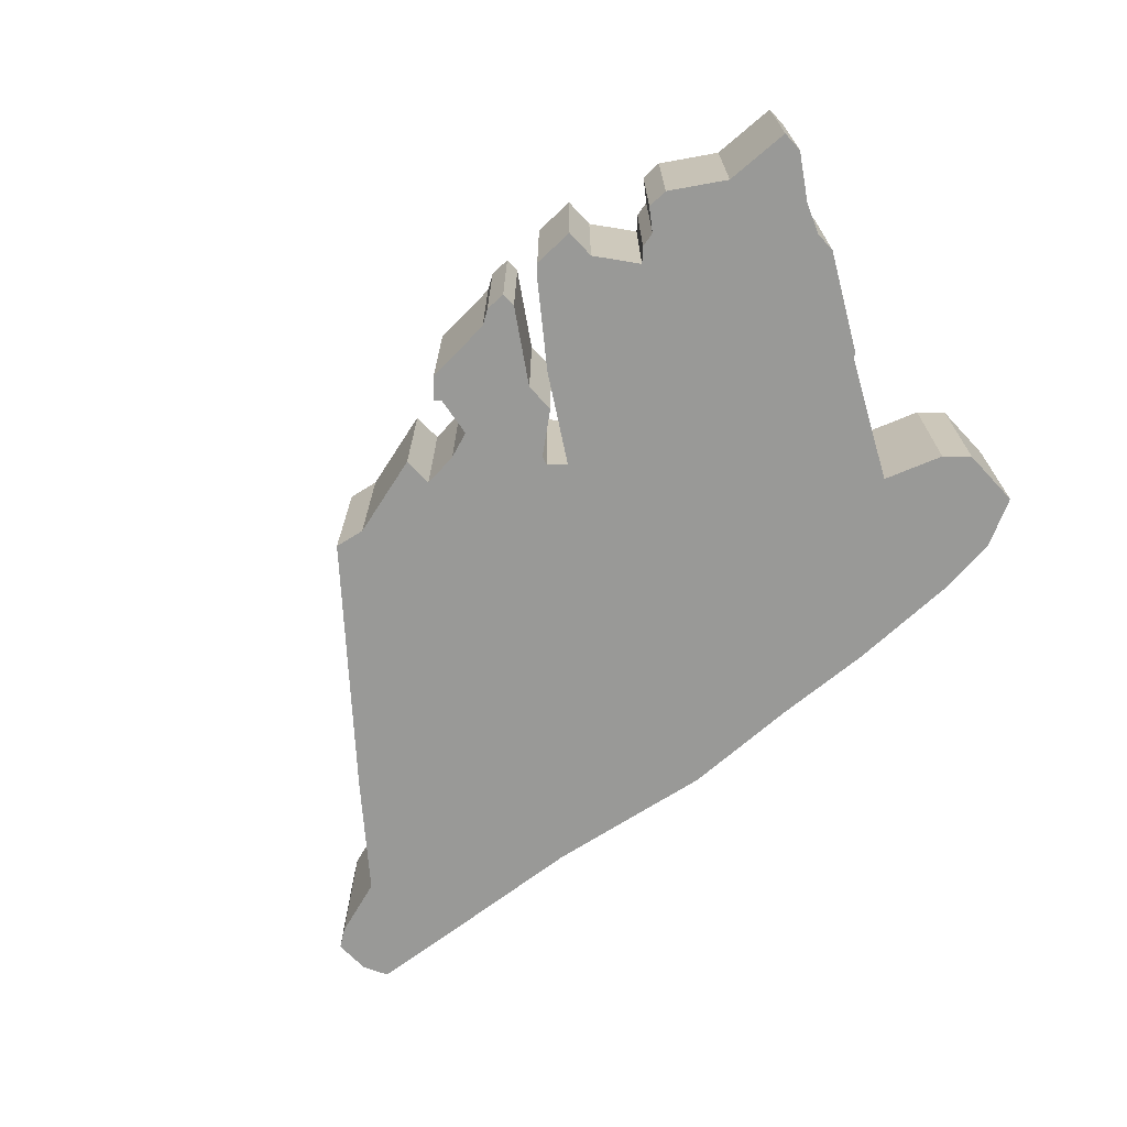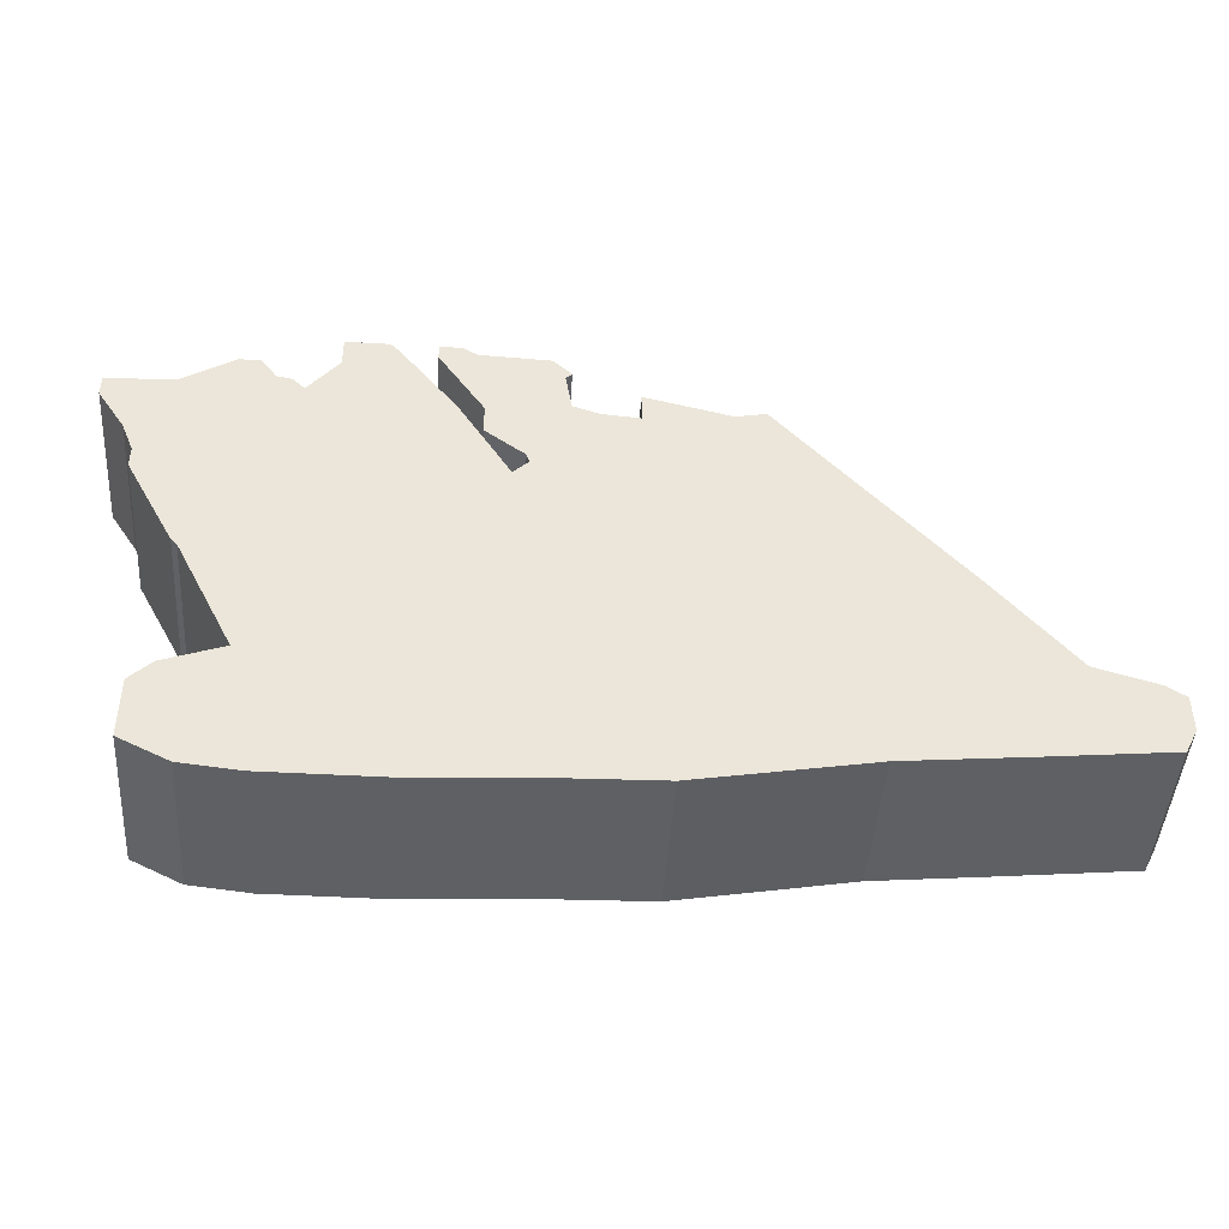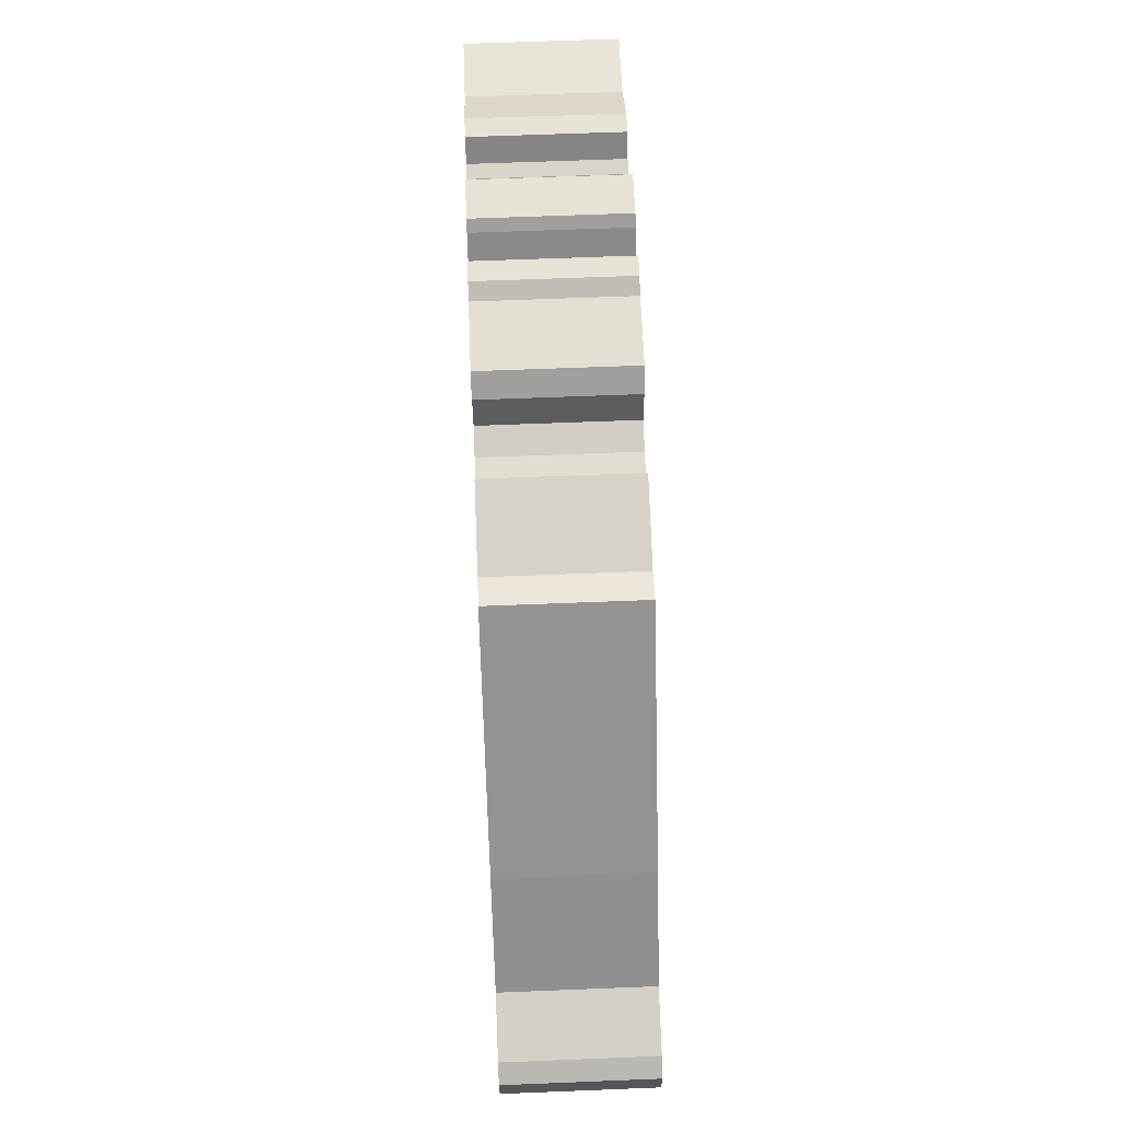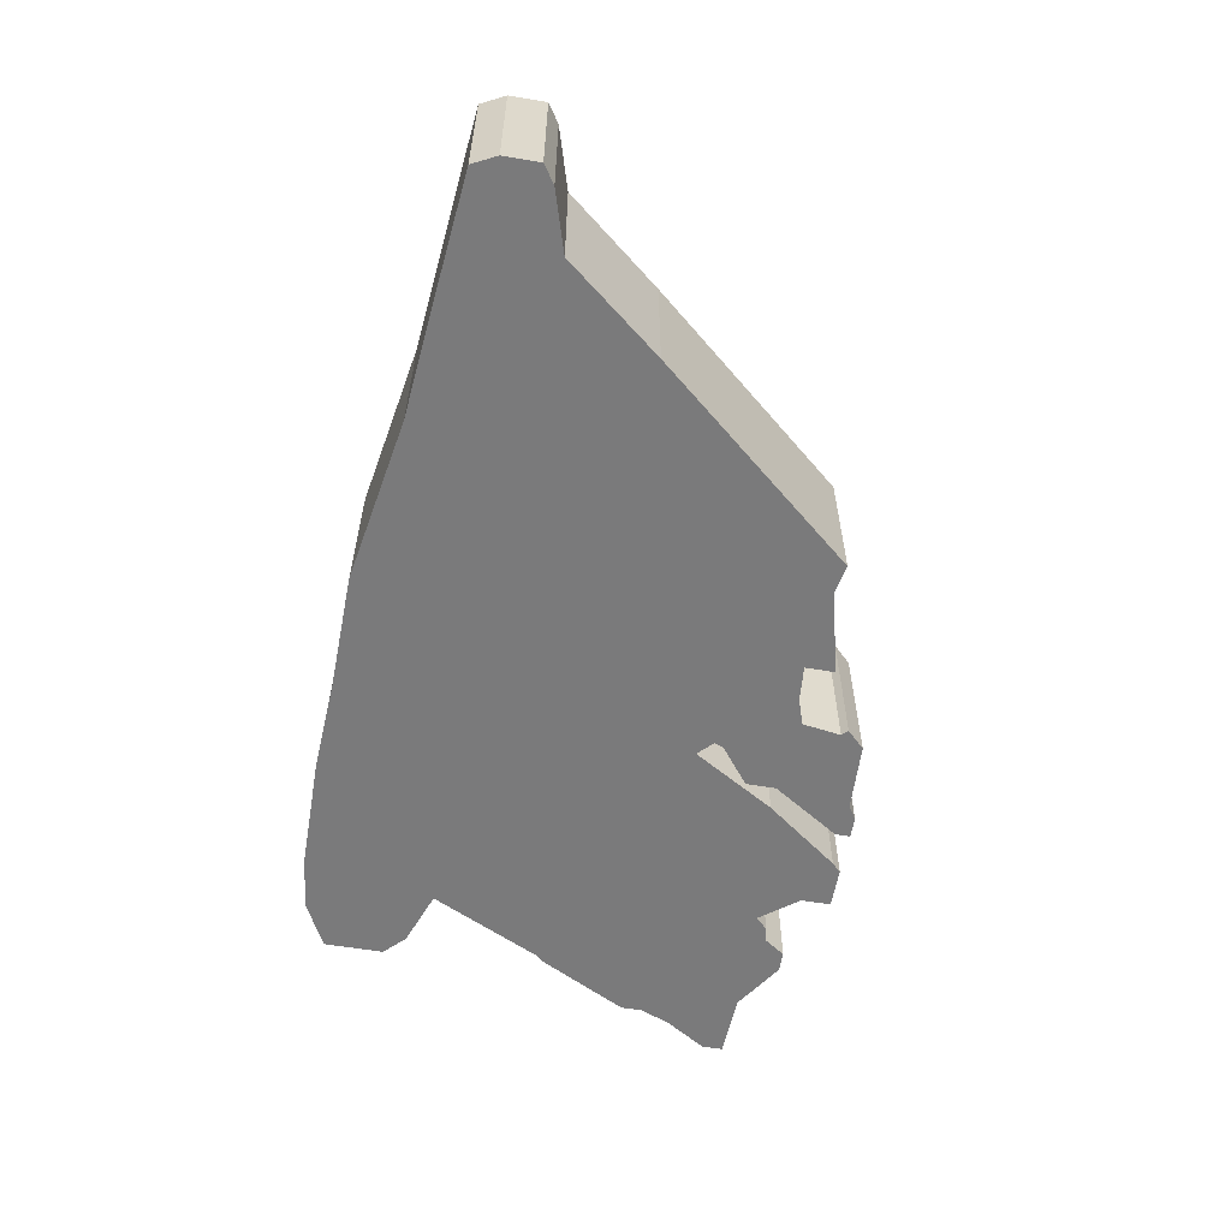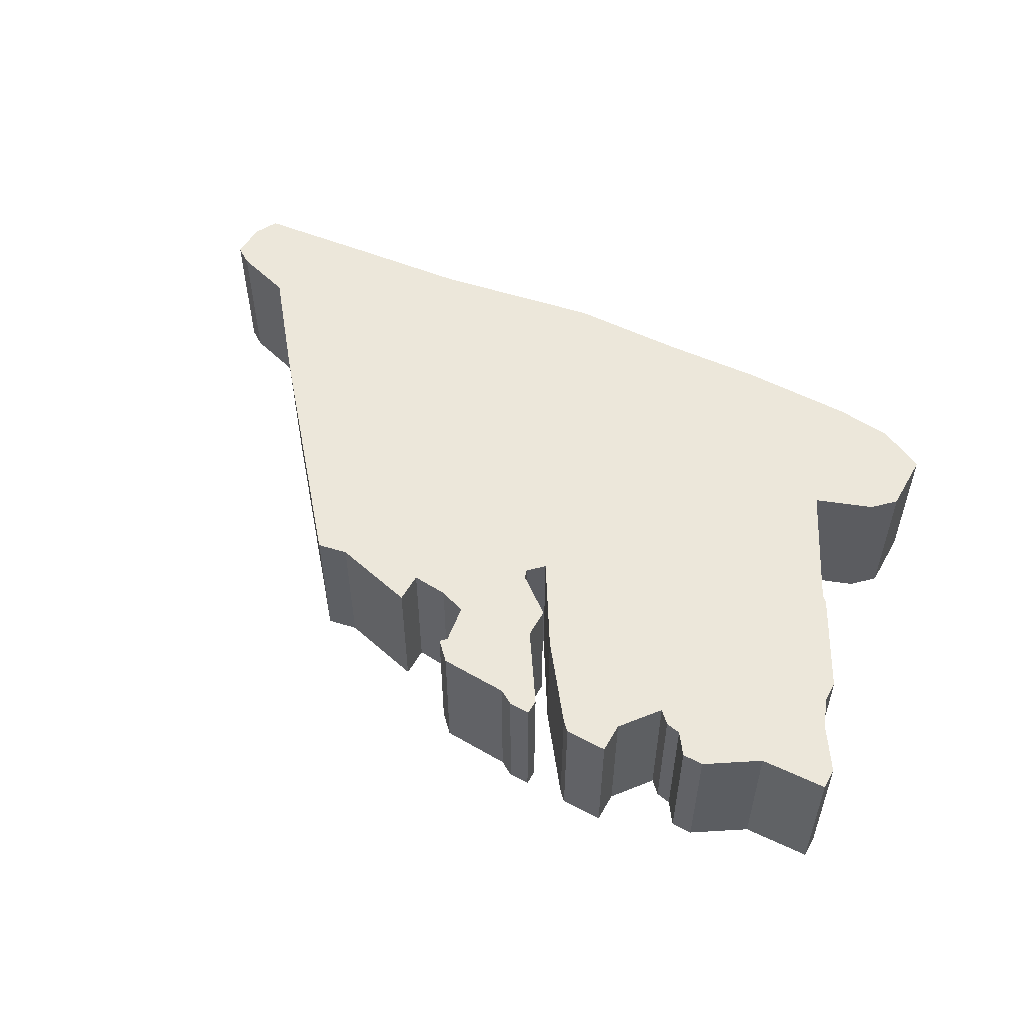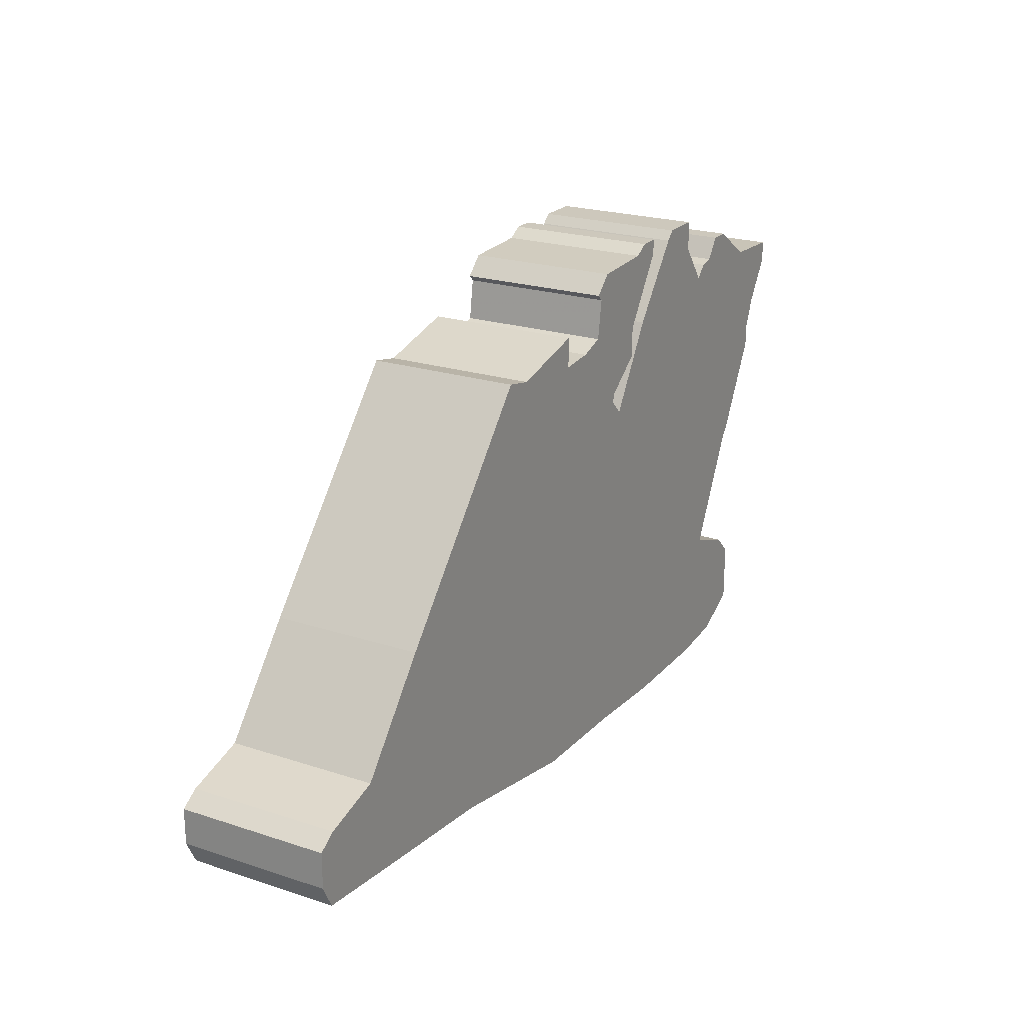
<metadata>
{"format":"obj","ext":"obj","renderer":"f3d","projection":"perspective","resolution":1024,"background":"white","views":[{"elev":-68.8,"azim":-136.9,"up":"+Z"},{"elev":-45.0,"azim":-3.8,"up":"+Y"},{"elev":63.9,"azim":87.7,"up":"+Y"},{"elev":-58.1,"azim":80.2,"up":"+Z"},{"elev":53.3,"azim":-150.7,"up":"+Z"},{"elev":22.1,"azim":119.7,"up":"+Y"}]}
</metadata>
<code>
g sbg_arkout_dn_woodcargo02_s
v -0.54 1.7 0
v -0.39 1.47 0
v -0.39 1.37 0
v -0.26 1.27 0
v -0.25 1.24 0
v -0.3 1.19 0
v -0.47 1.47 0
v -0.66 1.72 0
v -0.69 1.75 0
v -0.83 1.75 0
v -0.83 1.65 0
v -0.93 1.52 0
v -0.97 1.56 0
v -1.02 1.57 0
v -1.07 1.64 0
v -1.14 1.64 0
v -1.31 1.53 0
v -1.53 1.52 0
v -1.53 1.45 0
v -1.44 1.31 0
v -1.4 1.21 0
v -1.4 1.14 0
v -1.24 0.84 0
v -1.22 0.82 0
v -1.03 0.44 0
v -1.22 0.37 0
v -1.29 0.3 0
v -1.29 0.1 0
v -1.13 0.02 0
v -0.94 0 0
v -0.56 0 0
v -0.23 0.02 0
v 0.16 0.03 0
v 0.72 0.13 0
v 1.13 0.17 0
v 1.52 0.21 0
v 1.56 0.29 0
v 1.56 0.41 0
v 1.5 0.45 0
v 1.3 0.51 0
v 1.04 0.83 0
v 0.46 1.51 0
v 0.36 1.49 0
v 0.08 1.56 0
v 0.08 1.46 0
v -0.04 1.47 0
v -0.13 1.5 0
v -0.15 1.63 0
v -0.13 1.65 0
v -0.19 1.71 0
v -0.42 1.72 0
v -0.47 1.75 0
v -0.54 1.75 0
v -0.54 1.7 0.5
v -0.39 1.47 0.5
v -0.39 1.37 0.5
v -0.26 1.27 0.5
v -0.25 1.24 0.5
v -0.3 1.19 0.5
v -0.47 1.47 0.5
v -0.66 1.72 0.5
v -0.69 1.75 0.5
v -0.83 1.75 0.5
v -0.83 1.65 0.5
v -0.93 1.52 0.5
v -0.97 1.56 0.5
v -1.02 1.57 0.5
v -1.07 1.64 0.5
v -1.14 1.64 0.5
v -1.31 1.53 0.5
v -1.53 1.52 0.5
v -1.53 1.45 0.5
v -1.44 1.31 0.5
v -1.4 1.21 0.5
v -1.4 1.14 0.5
v -1.24 0.84 0.5
v -1.22 0.82 0.5
v -1.03 0.44 0.5
v -1.22 0.37 0.5
v -1.29 0.3 0.5
v -1.29 0.1 0.5
v -1.13 0.02 0.5
v -0.94 0 0.5
v -0.56 0 0.5
v -0.23 0.02 0.5
v 0.16 0.03 0.5
v 0.72 0.13 0.5
v 1.13 0.17 0.5
v 1.52 0.21 0.5
v 1.56 0.29 0.5
v 1.56 0.41 0.5
v 1.5 0.45 0.5
v 1.3 0.51 0.5
v 1.04 0.83 0.5
v 0.46 1.51 0.5
v 0.36 1.49 0.5
v 0.08 1.56 0.5
v 0.08 1.46 0.5
v -0.04 1.47 0.5
v -0.13 1.5 0.5
v -0.15 1.63 0.5
v -0.13 1.65 0.5
v -0.19 1.71 0.5
v -0.42 1.72 0.5
v -0.47 1.75 0.5
v -0.54 1.75 0.5
g sbg_arkout_dn_woodcargo02_s_0
f 53 52 1
f 51 50 2
f 50 49 48
f 52 51 1
f 47 2 48
f 45 44 43
f 43 42 41
f 45 43 5
f 5 43 33
f 5 46 45
f 34 41 35
f 1 51 2
f 40 39 36
f 39 38 37
f 41 40 35
f 39 37 36
f 40 36 35
f 34 33 41
f 25 24 6
f 26 25 29
f 30 29 25
f 31 30 25
f 31 25 6
f 27 26 29
f 28 27 29
f 32 31 6
f 33 32 6
f 22 21 12
f 23 22 12
f 12 6 24
f 14 12 21
f 20 19 17
f 19 18 17
f 17 14 21
f 17 16 14
f 16 15 14
f 20 17 21
f 14 13 12
f 24 23 12
f 7 6 12
f 11 10 9
f 11 9 8
f 11 8 7
f 11 7 12
f 33 6 5
f 43 41 33
f 5 4 46
f 4 47 46
f 3 2 47
f 4 3 47
f 50 48 2
f 53 105 52
f 105 53 106
f 1 106 53
f 106 1 54
f 51 103 50
f 103 51 104
f 49 101 48
f 101 49 102
f 50 102 49
f 102 50 103
f 52 104 51
f 104 52 105
f 48 100 47
f 100 48 101
f 44 96 43
f 96 44 97
f 45 97 44
f 97 45 98
f 42 94 41
f 94 42 95
f 43 95 42
f 95 43 96
f 46 98 45
f 98 46 99
f 35 87 34
f 87 35 88
f 2 54 1
f 54 2 55
f 40 92 39
f 92 40 93
f 38 90 37
f 90 38 91
f 39 91 38
f 91 39 92
f 41 93 40
f 93 41 94
f 37 89 36
f 89 37 90
f 36 88 35
f 88 36 89
f 34 86 33
f 86 34 87
f 25 77 24
f 77 25 78
f 26 78 25
f 78 26 79
f 30 82 29
f 82 30 83
f 31 83 30
f 83 31 84
f 27 79 26
f 79 27 80
f 28 80 27
f 80 28 81
f 29 81 28
f 81 29 82
f 32 84 31
f 84 32 85
f 33 85 32
f 85 33 86
f 22 74 21
f 74 22 75
f 23 75 22
f 75 23 76
f 20 72 19
f 72 20 73
f 18 70 17
f 70 18 71
f 19 71 18
f 71 19 72
f 17 69 16
f 69 17 70
f 15 67 14
f 67 15 68
f 16 68 15
f 68 16 69
f 21 73 20
f 73 21 74
f 13 65 12
f 65 13 66
f 14 66 13
f 66 14 67
f 24 76 23
f 76 24 77
f 7 59 6
f 59 7 60
f 10 62 9
f 62 10 63
f 11 63 10
f 63 11 64
f 9 61 8
f 61 9 62
f 8 60 7
f 60 8 61
f 12 64 11
f 64 12 65
f 6 58 5
f 58 6 59
f 5 57 4
f 57 5 58
f 47 99 46
f 99 47 100
f 3 55 2
f 55 3 56
f 4 56 3
f 56 4 57
f 54 105 106
f 55 103 104
f 101 102 103
f 54 104 105
f 101 55 100
f 96 97 98
f 94 95 96
f 58 96 98
f 86 96 58
f 98 99 58
f 88 94 87
f 55 104 54
f 89 92 93
f 90 91 92
f 88 93 94
f 89 90 92
f 88 89 93
f 94 86 87
f 59 77 78
f 82 78 79
f 78 82 83
f 78 83 84
f 59 78 84
f 82 79 80
f 82 80 81
f 59 84 85
f 59 85 86
f 65 74 75
f 65 75 76
f 77 59 65
f 74 65 67
f 70 72 73
f 70 71 72
f 74 67 70
f 67 69 70
f 67 68 69
f 74 70 73
f 65 66 67
f 65 76 77
f 65 59 60
f 62 63 64
f 61 62 64
f 60 61 64
f 65 60 64
f 58 59 86
f 86 94 96
f 99 57 58
f 99 100 57
f 100 55 56
f 100 56 57
f 55 101 103

</code>
